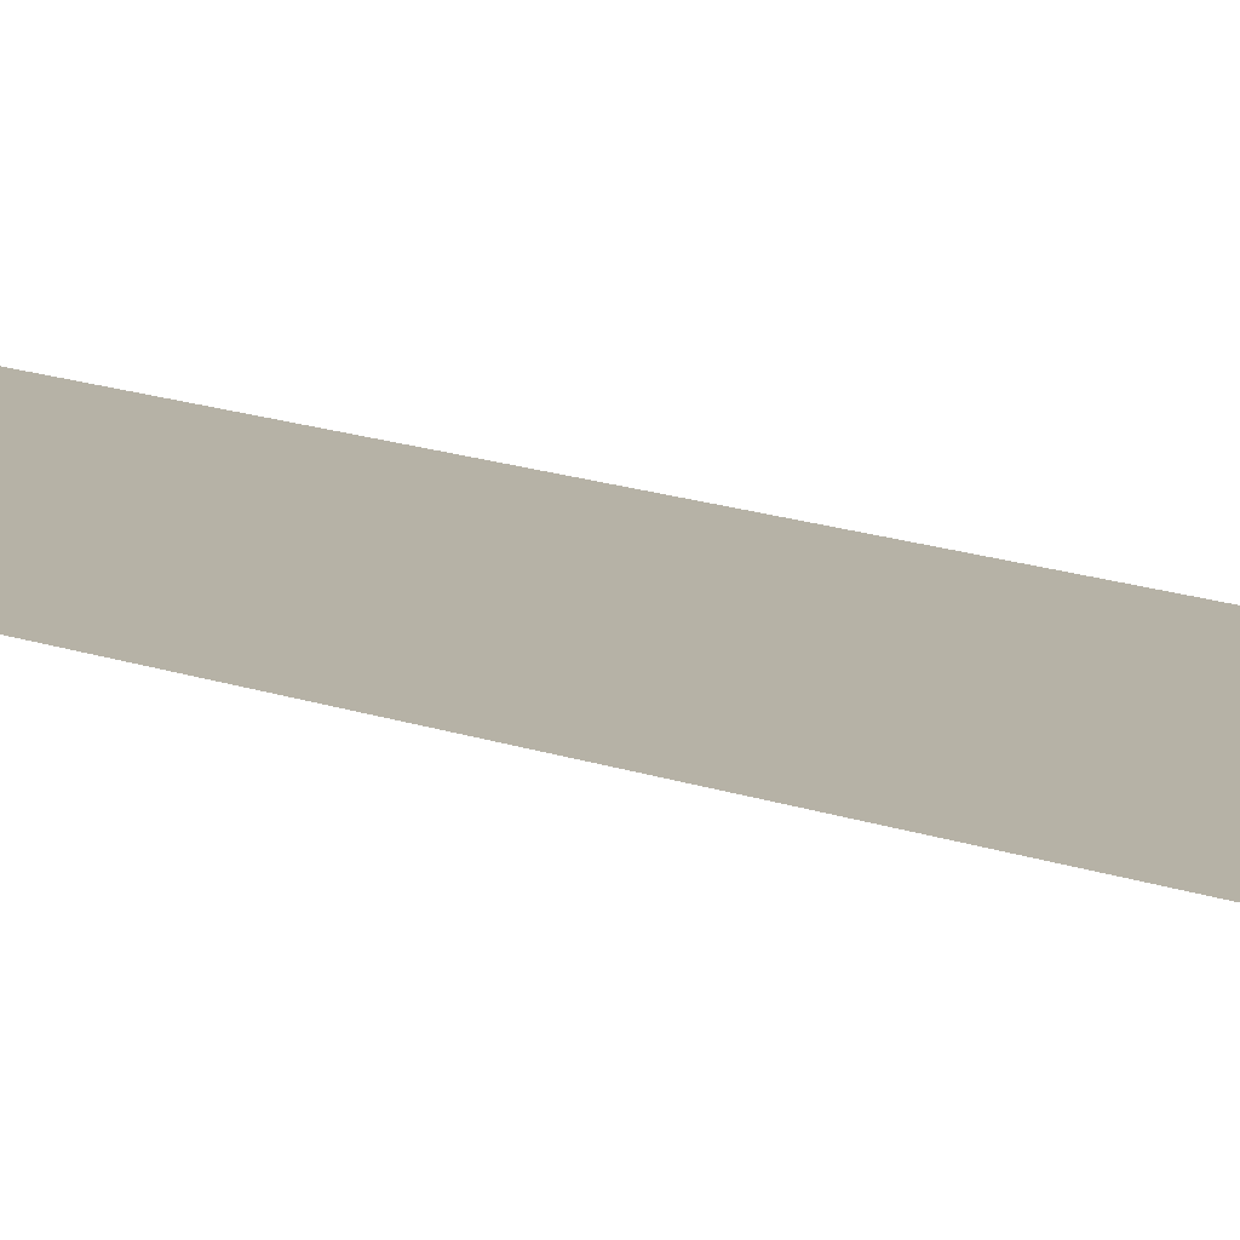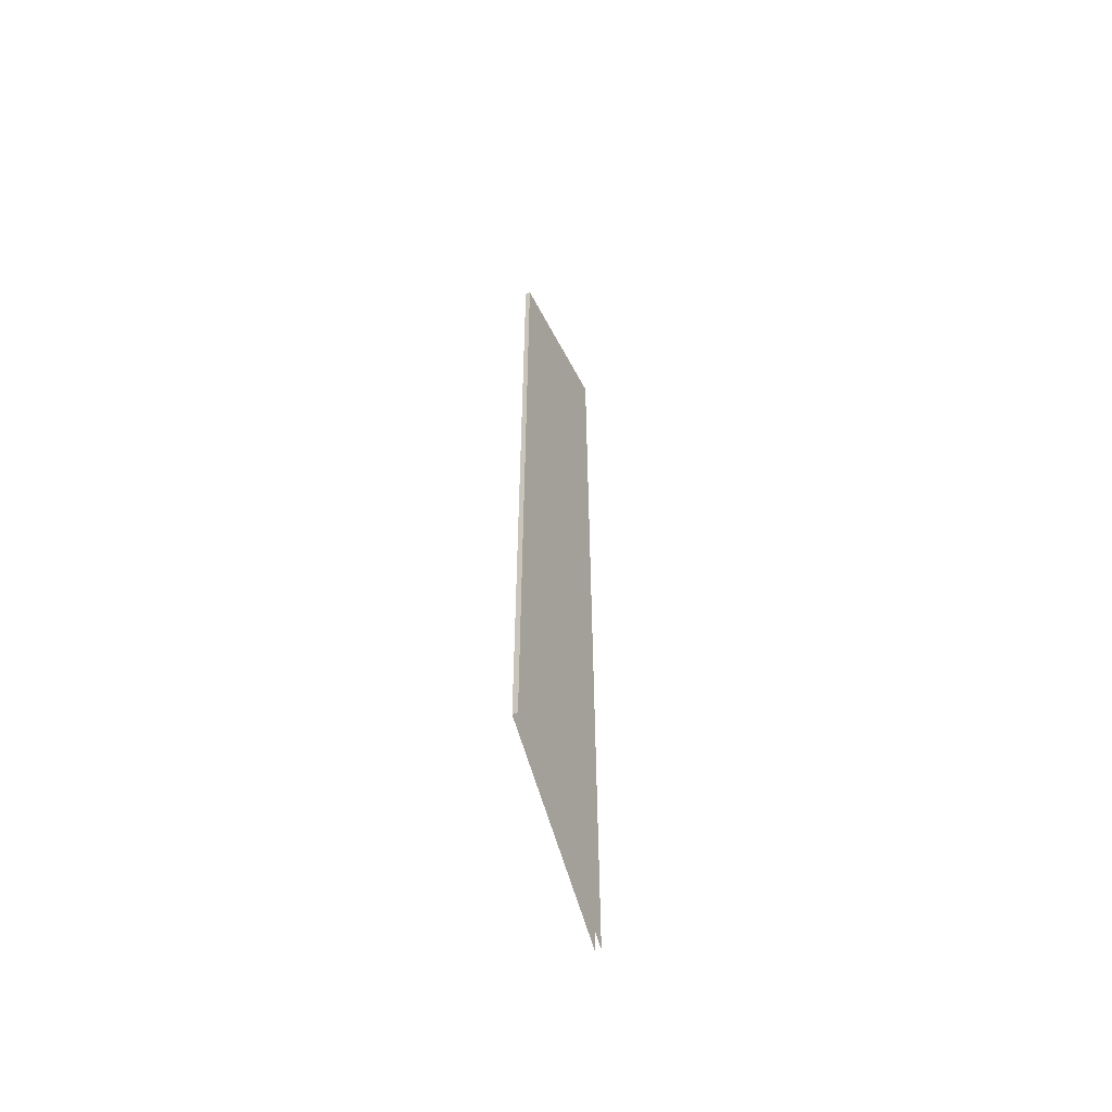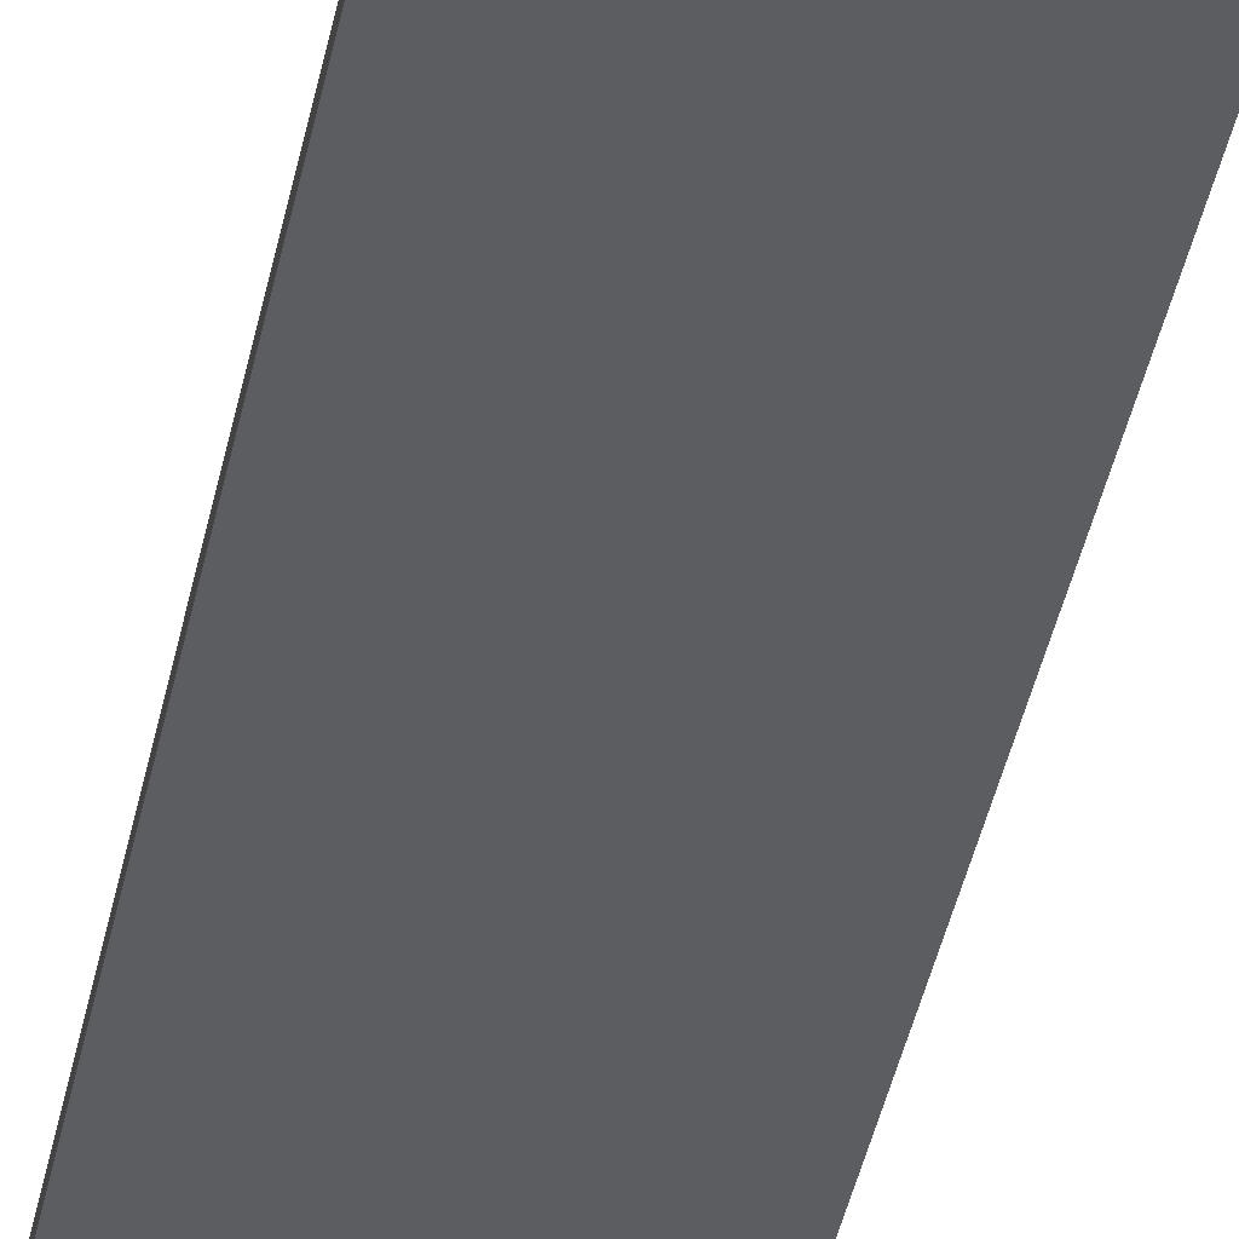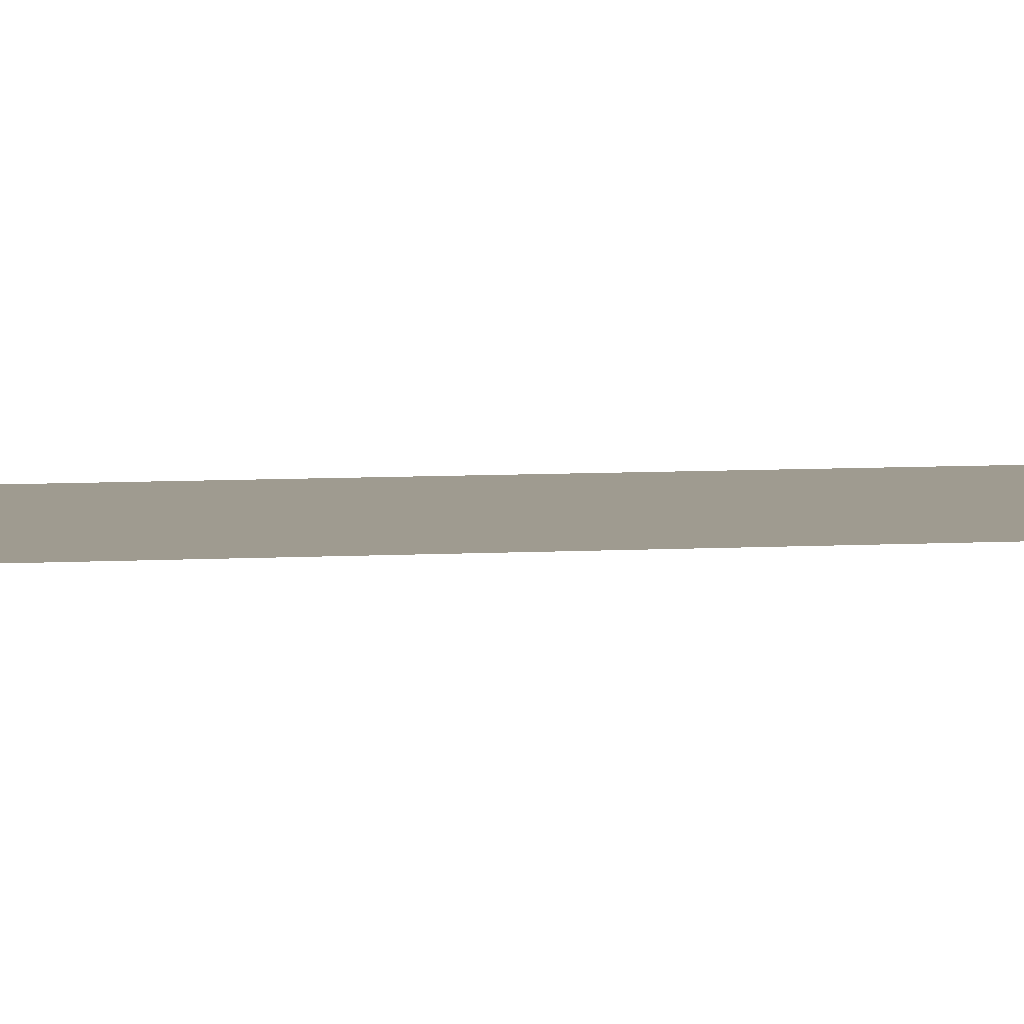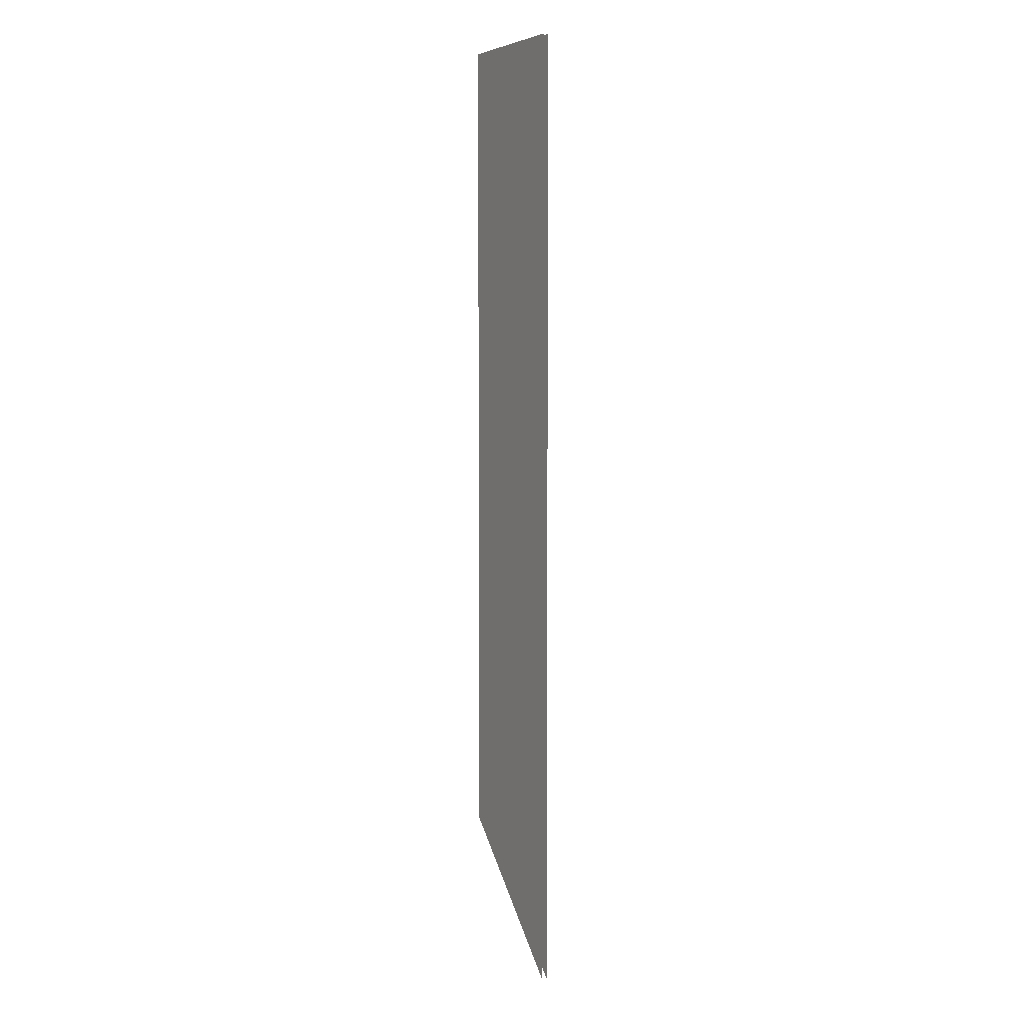
<metadata>
{"format":"obj","ext":"obj","renderer":"f3d","projection":"perspective","resolution":1024,"background":"white","views":[{"elev":12.2,"azim":-46.0,"up":"+Z"},{"elev":-58.5,"azim":117.6,"up":"+Y"},{"elev":-35.5,"azim":170.0,"up":"+Z"},{"elev":4.0,"azim":-106.2,"up":"+Z"},{"elev":5.1,"azim":-118.4,"up":"+Y"}]}
</metadata>
<code>
v -0.1064 -0.6177 -0.002869
v 0.07477 -0.4401 -0.002869
v 0.07477 0.6177 -0.002869
v -0.1064 0.6177 -0.002869
v -0.1064 -0.6177 0.003967
v -0.1064 0.6177 0.003967
v 0.07477 0.6177 0.003967
v 0.07477 -0.4401 0.003967
v 0.07477 -0.4401 -0.002869
v 0.07477 -0.4401 0.003967
v 0.07477 0.6177 0.003967
v 0.07477 0.6177 -0.002869
g flag_pole_yellow_(6)_503_150
f 1 3 2
f 1 4 3
f 5 7 6
f 5 8 7
f 9 11 10
f 9 12 11

</code>
